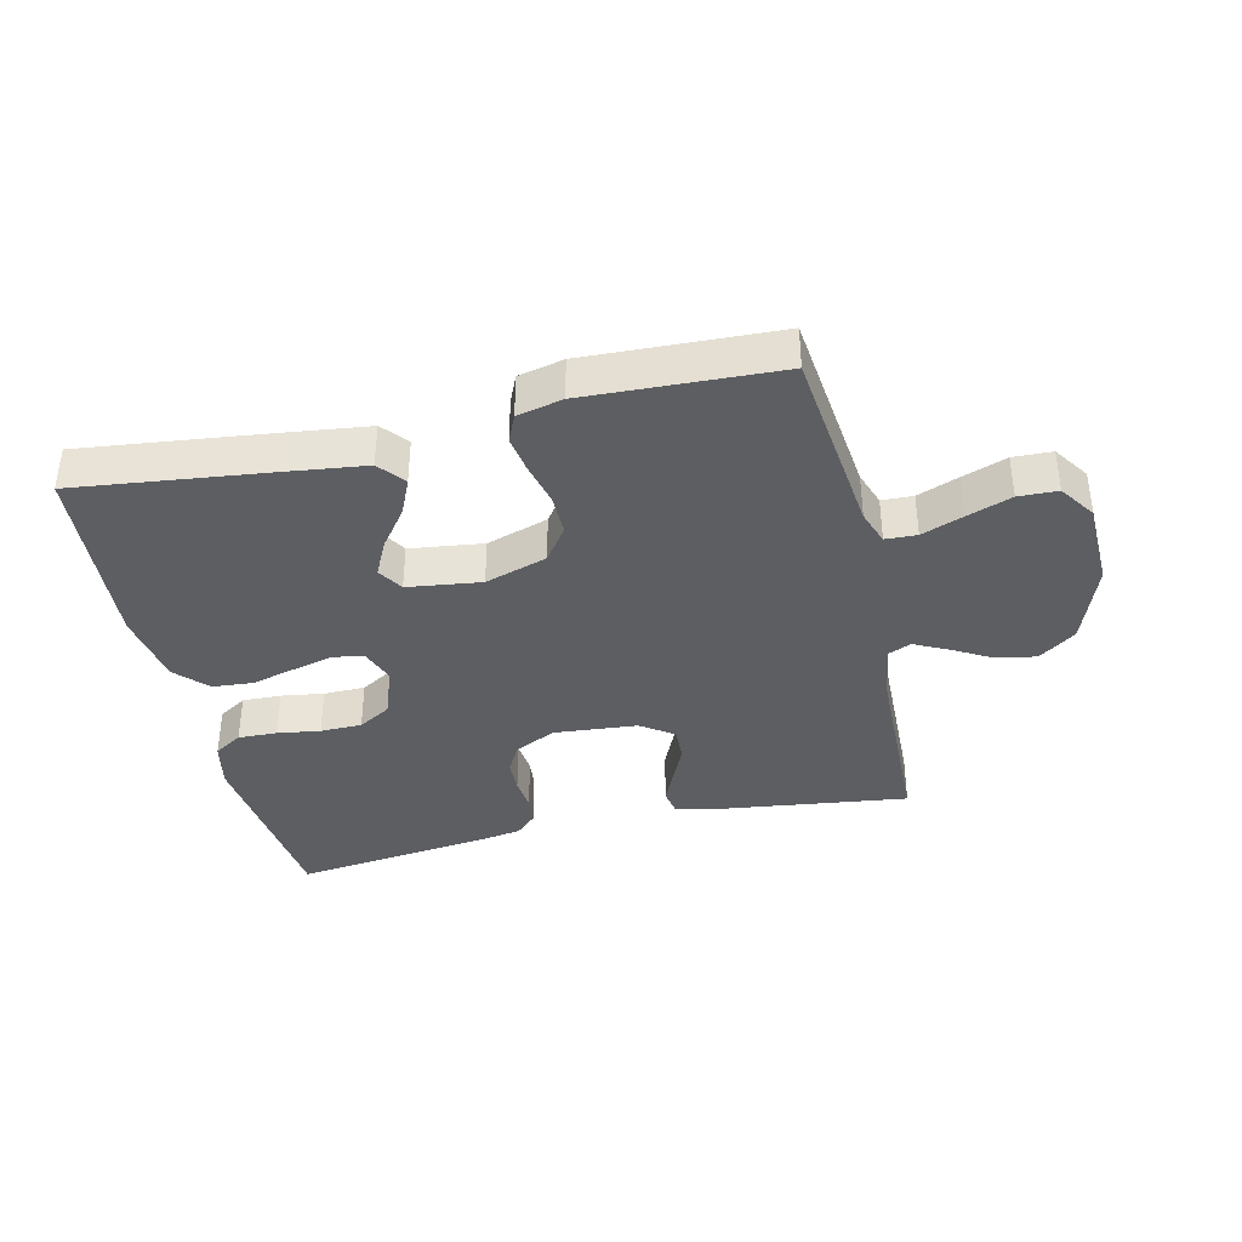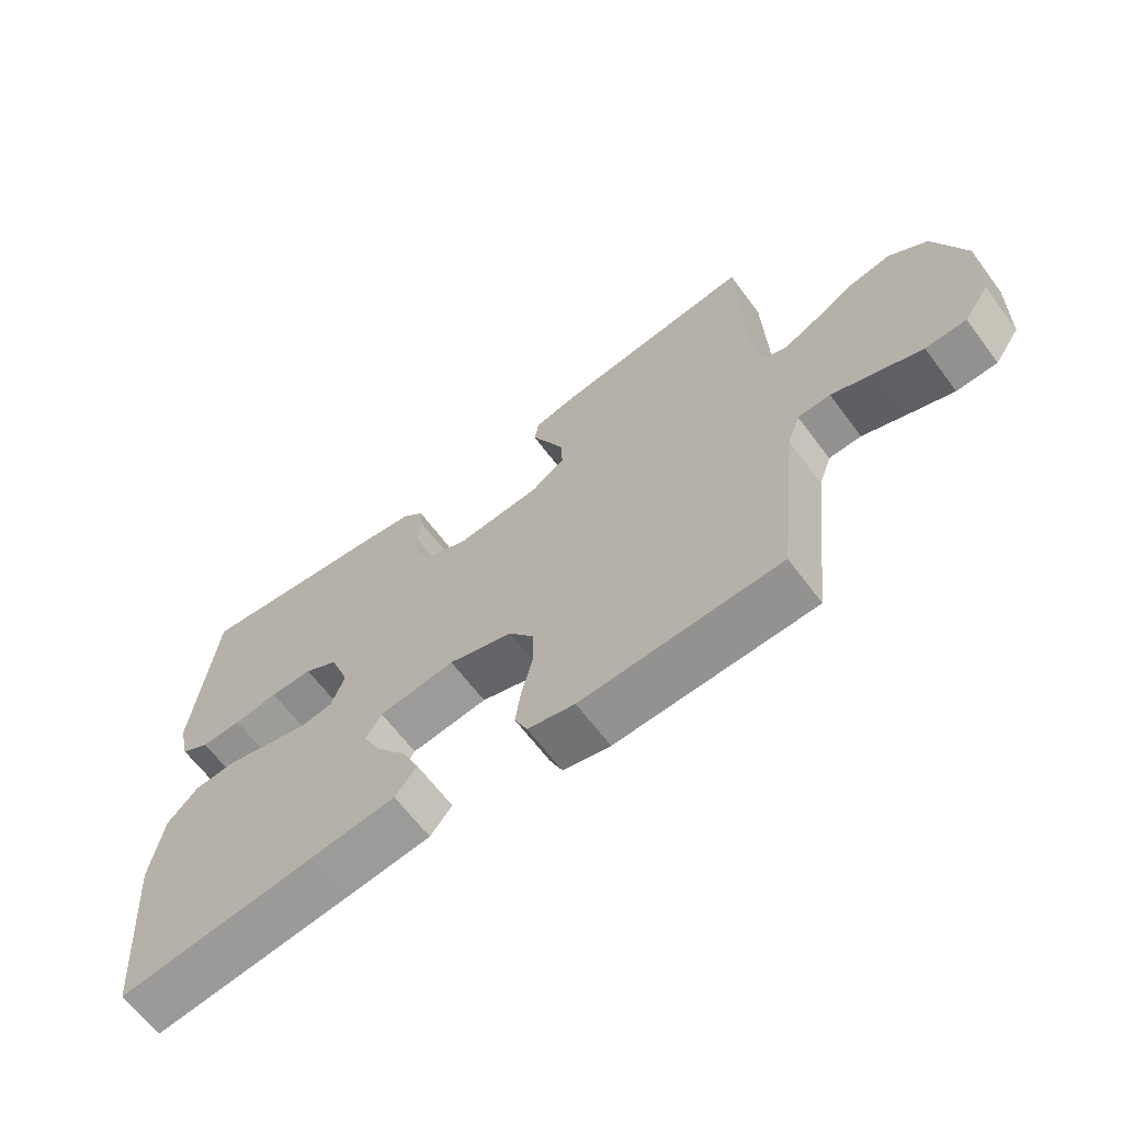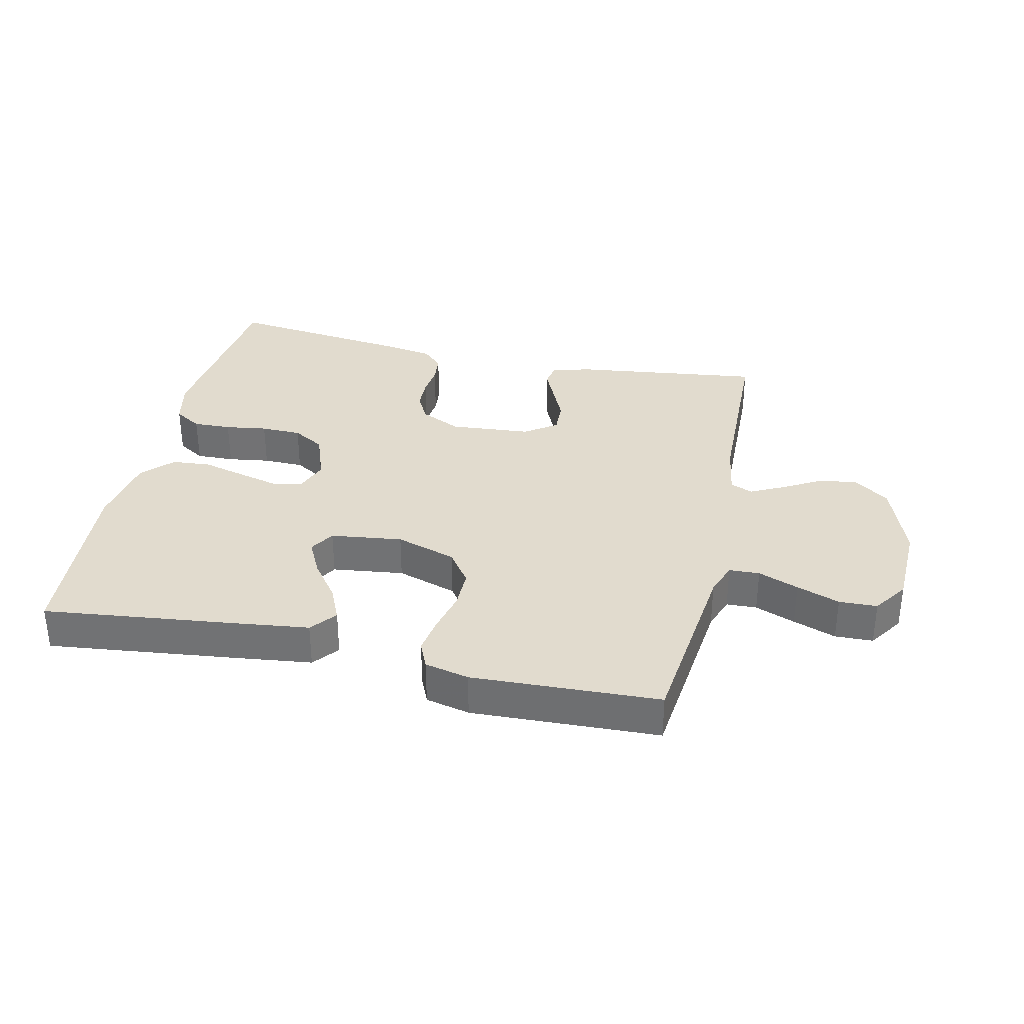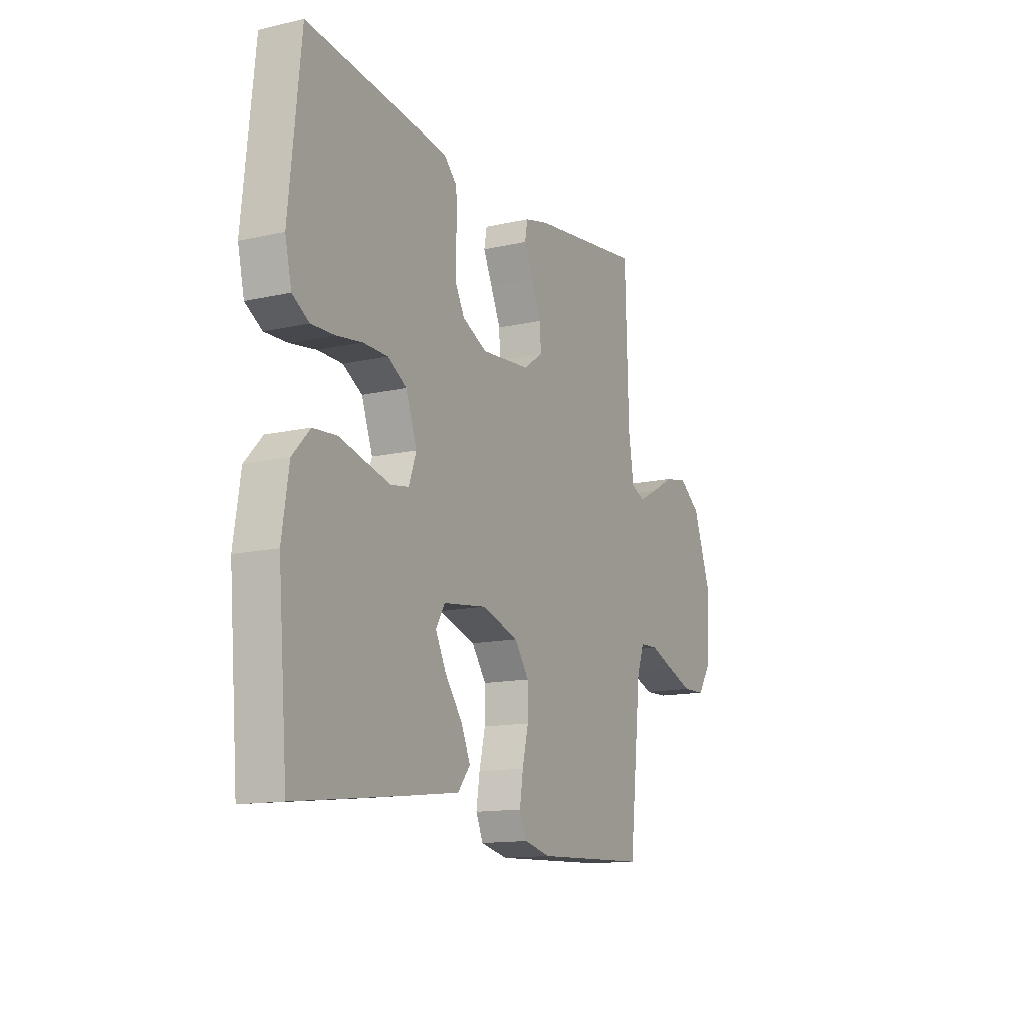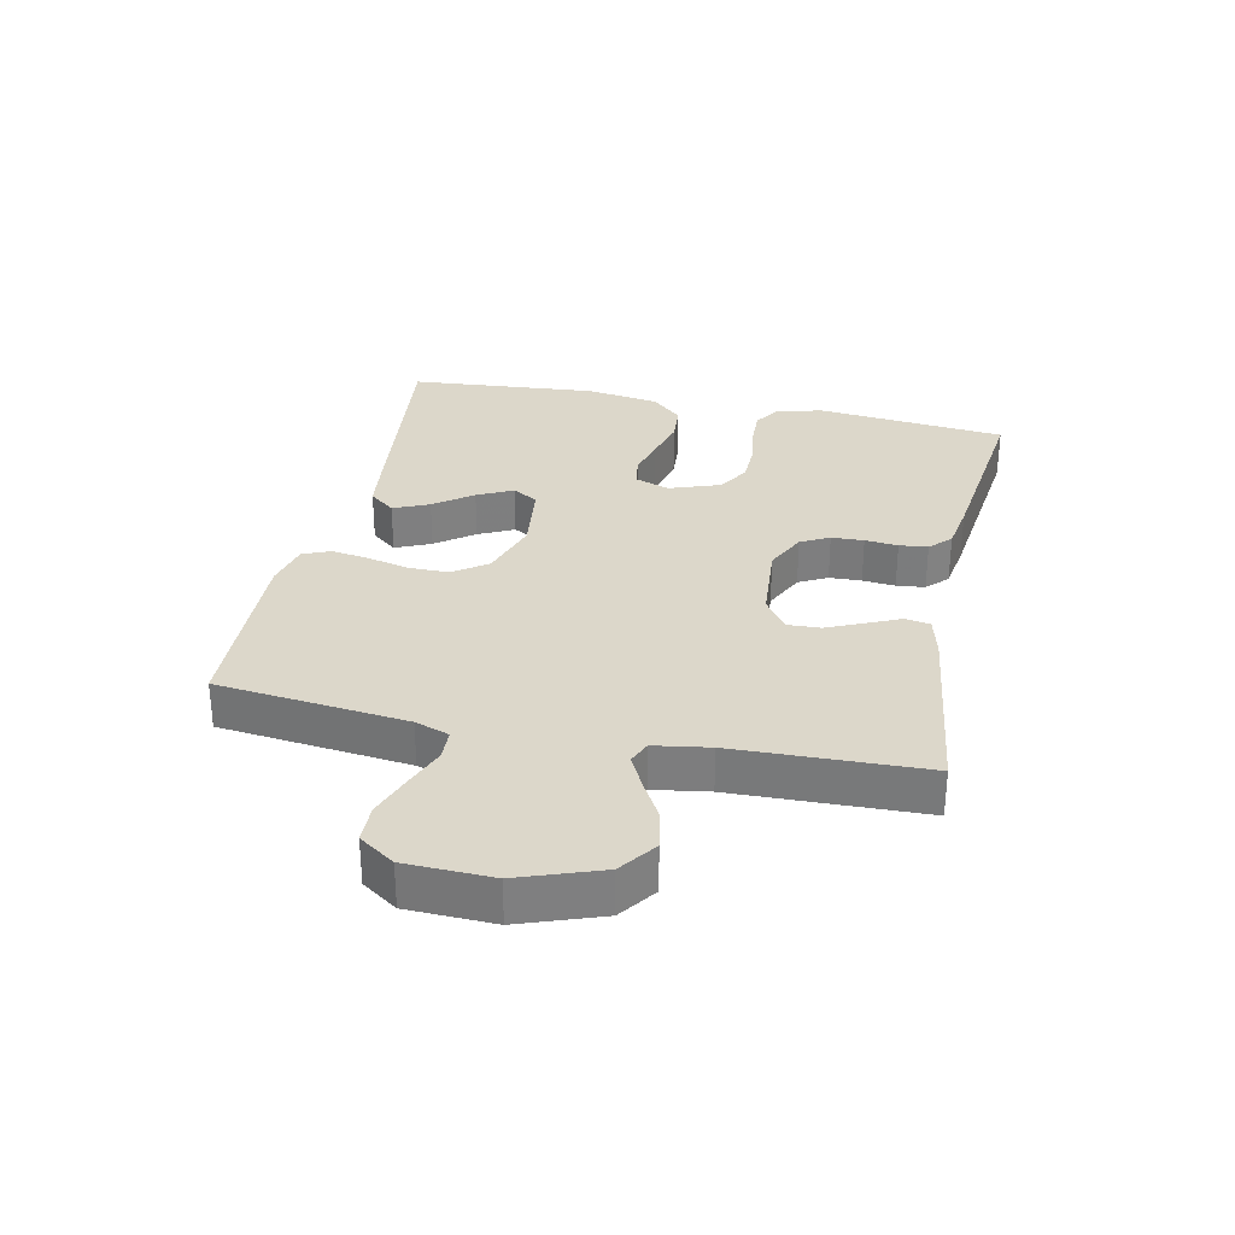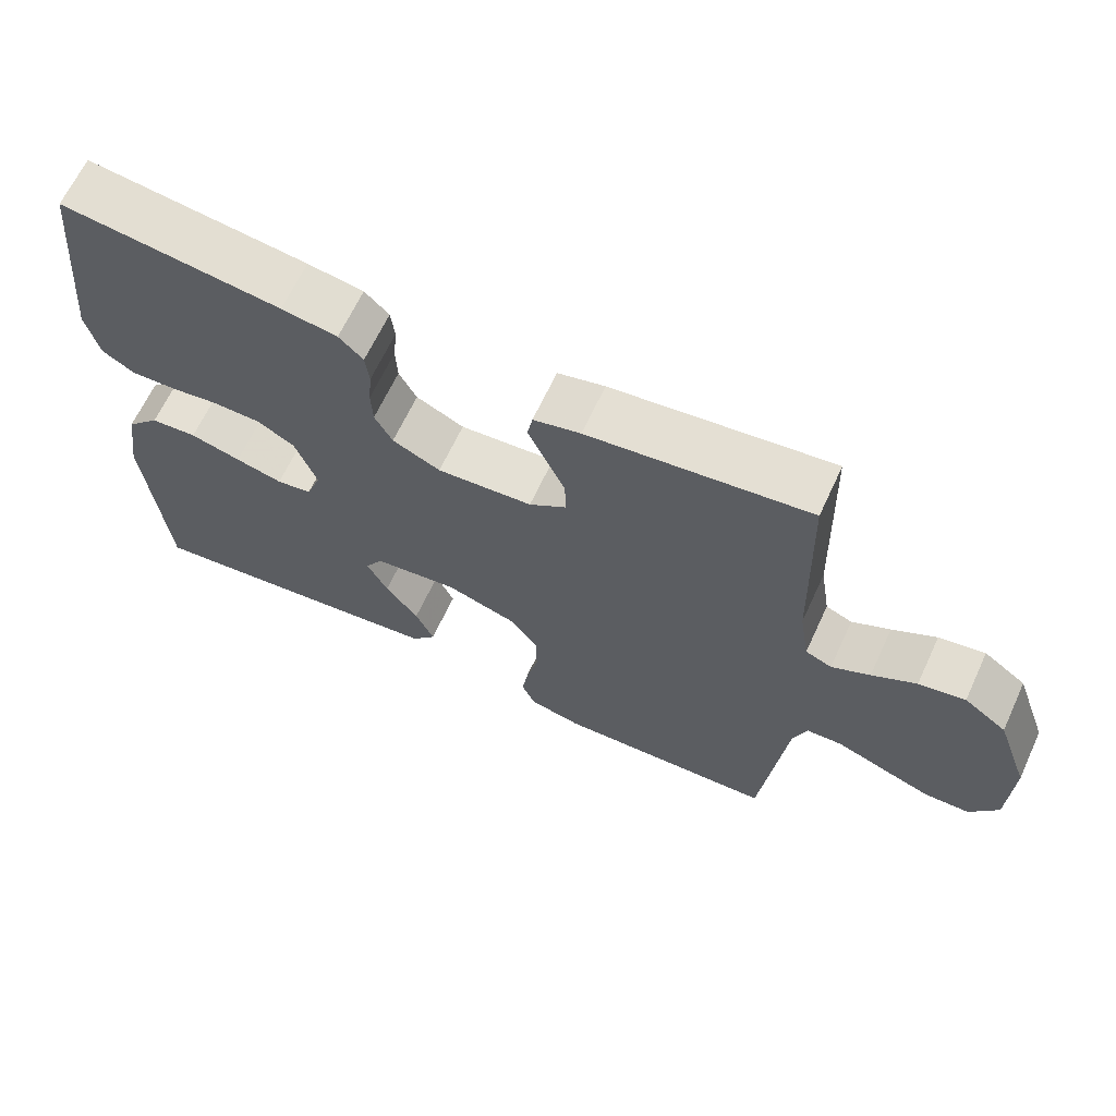
<metadata>
{"format":"obj","ext":"obj","renderer":"f3d","projection":"perspective","resolution":1024,"background":"white","views":[{"elev":-37.7,"azim":-166.8,"up":"+Y"},{"elev":-64.8,"azim":-143.2,"up":"+Z"},{"elev":33.8,"azim":-167.2,"up":"+Y"},{"elev":-13.5,"azim":117.1,"up":"+Z"},{"elev":30.6,"azim":-77.9,"up":"+Y"},{"elev":65.5,"azim":-155.1,"up":"+Z"}]}
</metadata>
<code>
v -0.5 0.07 0.5
v -0.2 0.07 0.461
v -0.136 0.07 0.445
v -0.129 0.07 0.406
v -0.153 0.07 0.353
v -0.179 0.07 0.295
v -0.181 0.07 0.243
v -0.13 0.07 0.207
v 0 0.07 0.196
v 0.065 0.07 0.227
v 0.089 0.07 0.272
v 0.091 0.07 0.323
v 0.086 0.07 0.375
v 0.091 0.07 0.42
v 0.124 0.07 0.452
v 0.2 0.07 0.464
v 0.5 0.07 0.5
v 0.531 0.07 0.2
v 0.514 0.07 0.126
v 0.47 0.07 0.099
v 0.409 0.07 0.101
v 0.342 0.07 0.111
v 0.277 0.07 0.11
v 0.226 0.07 0.08
v 0.197 0.07 0
v 0.217 0.07 -0.055
v 0.265 0.07 -0.063
v 0.329 0.07 -0.047
v 0.398 0.07 -0.029
v 0.461 0.07 -0.034
v 0.507 0.07 -0.083
v 0.525 0.07 -0.2
v 0.5 0.07 -0.5
v 0.2 0.07 -0.464
v 0.074 0.07 -0.448
v 0.041 0.07 -0.407
v 0.066 0.07 -0.351
v 0.111 0.07 -0.291
v 0.139 0.07 -0.235
v 0.115 0.07 -0.195
v 0 0.07 -0.18
v -0.097 0.07 -0.211
v -0.135 0.07 -0.264
v -0.135 0.07 -0.328
v -0.119 0.07 -0.395
v -0.11 0.07 -0.454
v -0.129 0.07 -0.497
v -0.2 0.07 -0.513
v -0.5 0.07 -0.5
v -0.533 0.07 -0.2
v -0.552 0.07 -0.146
v -0.601 0.07 -0.144
v -0.666 0.07 -0.169
v -0.735 0.07 -0.194
v -0.796 0.07 -0.192
v -0.834 0.07 -0.136
v -0.838 0.07 0
v -0.792 0.07 0.128
v -0.734 0.07 0.17
v -0.671 0.07 0.158
v -0.611 0.07 0.124
v -0.559 0.07 0.098
v -0.523 0.07 0.113
v -0.509 0.07 0.2
v -0.5 0 0.5
v -0.2 0 0.461
v -0.136 0 0.445
v -0.129 0 0.406
v -0.153 0 0.353
v -0.179 0 0.295
v -0.181 0 0.243
v -0.13 0 0.207
v 0 0 0.196
v 0.065 0 0.227
v 0.089 0 0.272
v 0.091 0 0.323
v 0.086 0 0.375
v 0.091 0 0.42
v 0.124 0 0.452
v 0.2 0 0.464
v 0.5 0 0.5
v 0.531 0 0.2
v 0.514 0 0.126
v 0.47 0 0.099
v 0.409 0 0.101
v 0.342 0 0.111
v 0.277 0 0.11
v 0.226 0 0.08
v 0.197 0 0
v 0.217 0 -0.055
v 0.265 0 -0.063
v 0.329 0 -0.047
v 0.398 0 -0.029
v 0.461 0 -0.034
v 0.507 0 -0.083
v 0.525 0 -0.2
v 0.5 0 -0.5
v 0.2 0 -0.464
v 0.074 0 -0.448
v 0.041 0 -0.407
v 0.066 0 -0.351
v 0.111 0 -0.291
v 0.139 0 -0.235
v 0.115 0 -0.195
v 0 0 -0.18
v -0.097 0 -0.211
v -0.135 0 -0.264
v -0.135 0 -0.328
v -0.119 0 -0.395
v -0.11 0 -0.454
v -0.129 0 -0.497
v -0.2 0 -0.513
v -0.5 0 -0.5
v -0.533 0 -0.2
v -0.552 0 -0.146
v -0.601 0 -0.144
v -0.666 0 -0.169
v -0.735 0 -0.194
v -0.796 0 -0.192
v -0.834 0 -0.136
v -0.838 0 0
v -0.792 0 0.128
v -0.734 0 0.17
v -0.671 0 0.158
v -0.611 0 0.124
v -0.559 0 0.098
v -0.523 0 0.113
v -0.509 0 0.2
f 58 59 60 61
f 58 61 62
f 57 58 62
f 56 57 62
f 55 56 62 63
f 52 53 54 55
f 47 48 49 50
f 47 50 51
f 44 45 46 47
f 44 47 51
f 43 44 51
f 42 43 51
f 41 42 51
f 35 36 37 38
f 35 38 39
f 34 35 39
f 33 34 39
f 32 33 39 40
f 28 29 30 31
f 27 28 31 32
f 26 27 32 40
f 19 20 21 22
f 19 22 23
f 18 19 23
f 17 18 23
f 16 17 23 24
f 12 13 14 15
f 11 12 15 16
f 10 11 16 24
f 2 3 4 5
f 64 1 2 5
f 63 64 5 6
f 52 55 63 6
f 25 26 40 41
f 25 41 51
f 9 10 24 25
f 8 9 25 51
f 7 8 51 52
f 6 7 52
f 125 124 123 122
f 126 125 122
f 126 122 121
f 126 121 120
f 127 126 120 119
f 119 118 117 116
f 114 113 112 111
f 115 114 111
f 111 110 109 108
f 115 111 108
f 115 108 107
f 115 107 106
f 115 106 105
f 102 101 100 99
f 103 102 99
f 103 99 98
f 103 98 97
f 104 103 97 96
f 95 94 93 92
f 96 95 92 91
f 104 96 91 90
f 86 85 84 83
f 87 86 83
f 87 83 82
f 87 82 81
f 88 87 81 80
f 79 78 77 76
f 80 79 76 75
f 88 80 75 74
f 69 68 67 66
f 69 66 65 128
f 70 69 128 127
f 70 127 119 116
f 105 104 90 89
f 115 105 89
f 89 88 74 73
f 115 89 73 72
f 116 115 72 71
f 116 71 70
f 1 65 66 2
f 2 66 67 3
f 3 67 68 4
f 4 68 69 5
f 5 69 70 6
f 6 70 71 7
f 7 71 72 8
f 8 72 73 9
f 9 73 74 10
f 10 74 75 11
f 11 75 76 12
f 12 76 77 13
f 13 77 78 14
f 14 78 79 15
f 15 79 80 16
f 16 80 81 17
f 17 81 82 18
f 18 82 83 19
f 19 83 84 20
f 20 84 85 21
f 21 85 86 22
f 22 86 87 23
f 23 87 88 24
f 24 88 89 25
f 25 89 90 26
f 26 90 91 27
f 27 91 92 28
f 28 92 93 29
f 29 93 94 30
f 30 94 95 31
f 31 95 96 32
f 32 96 97 33
f 33 97 98 34
f 34 98 99 35
f 35 99 100 36
f 36 100 101 37
f 37 101 102 38
f 38 102 103 39
f 39 103 104 40
f 40 104 105 41
f 41 105 106 42
f 42 106 107 43
f 43 107 108 44
f 44 108 109 45
f 45 109 110 46
f 46 110 111 47
f 47 111 112 48
f 48 112 113 49
f 49 113 114 50
f 50 114 115 51
f 51 115 116 52
f 52 116 117 53
f 53 117 118 54
f 54 118 119 55
f 55 119 120 56
f 56 120 121 57
f 57 121 122 58
f 58 122 123 59
f 59 123 124 60
f 60 124 125 61
f 61 125 126 62
f 62 126 127 63
f 63 127 128 64
f 64 128 65 1

</code>
